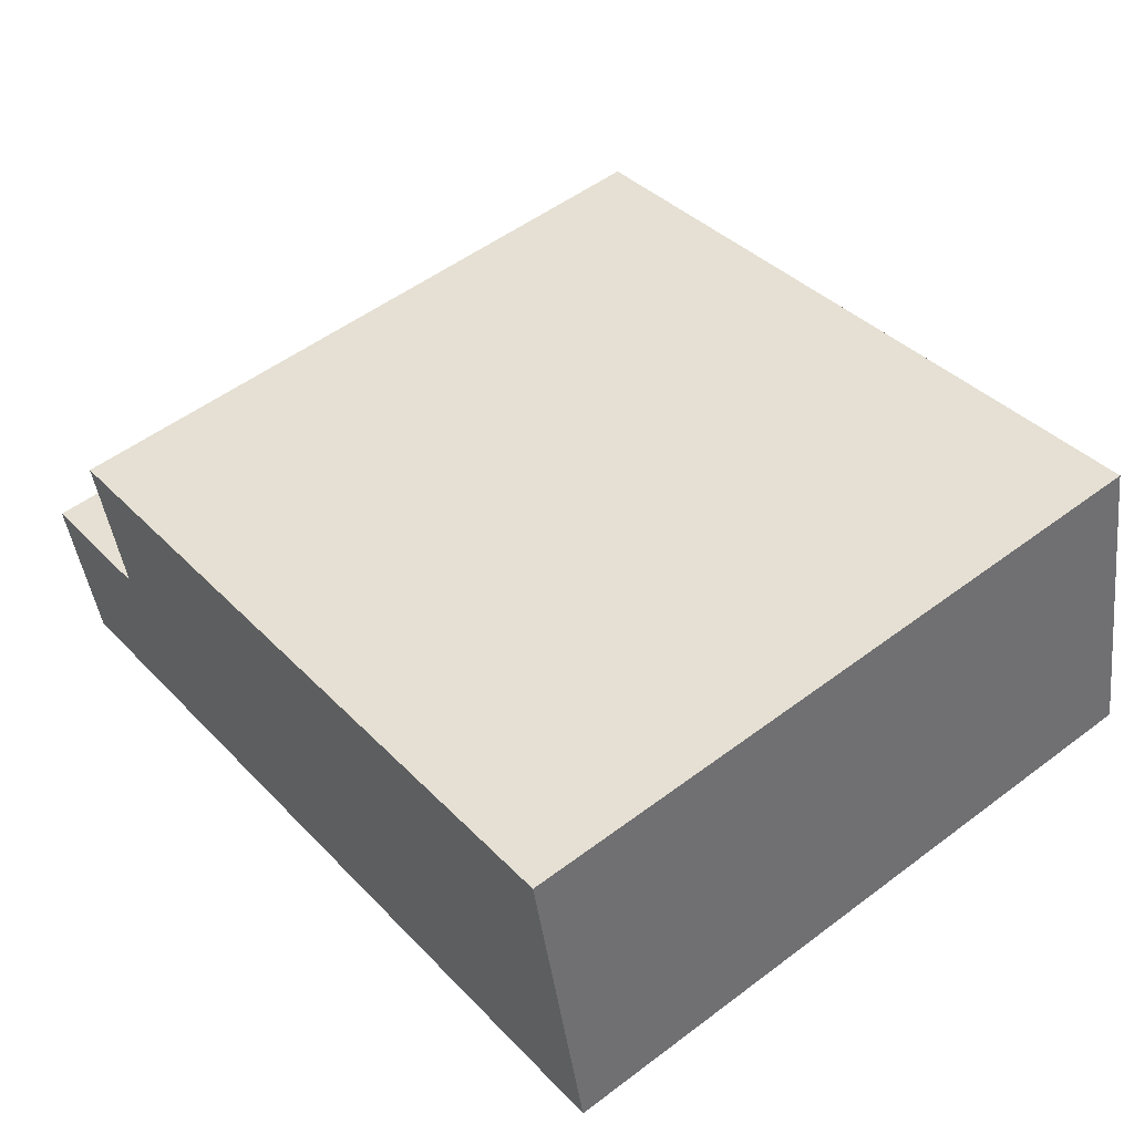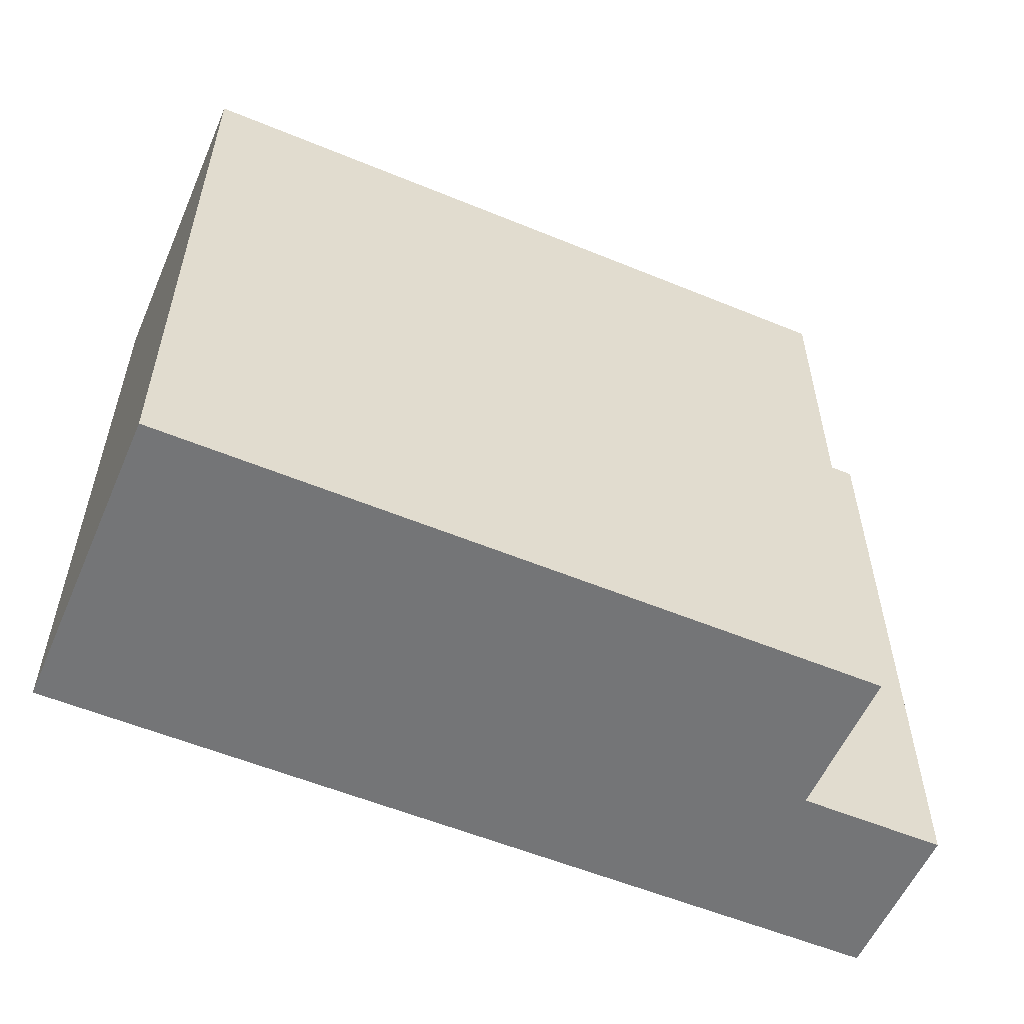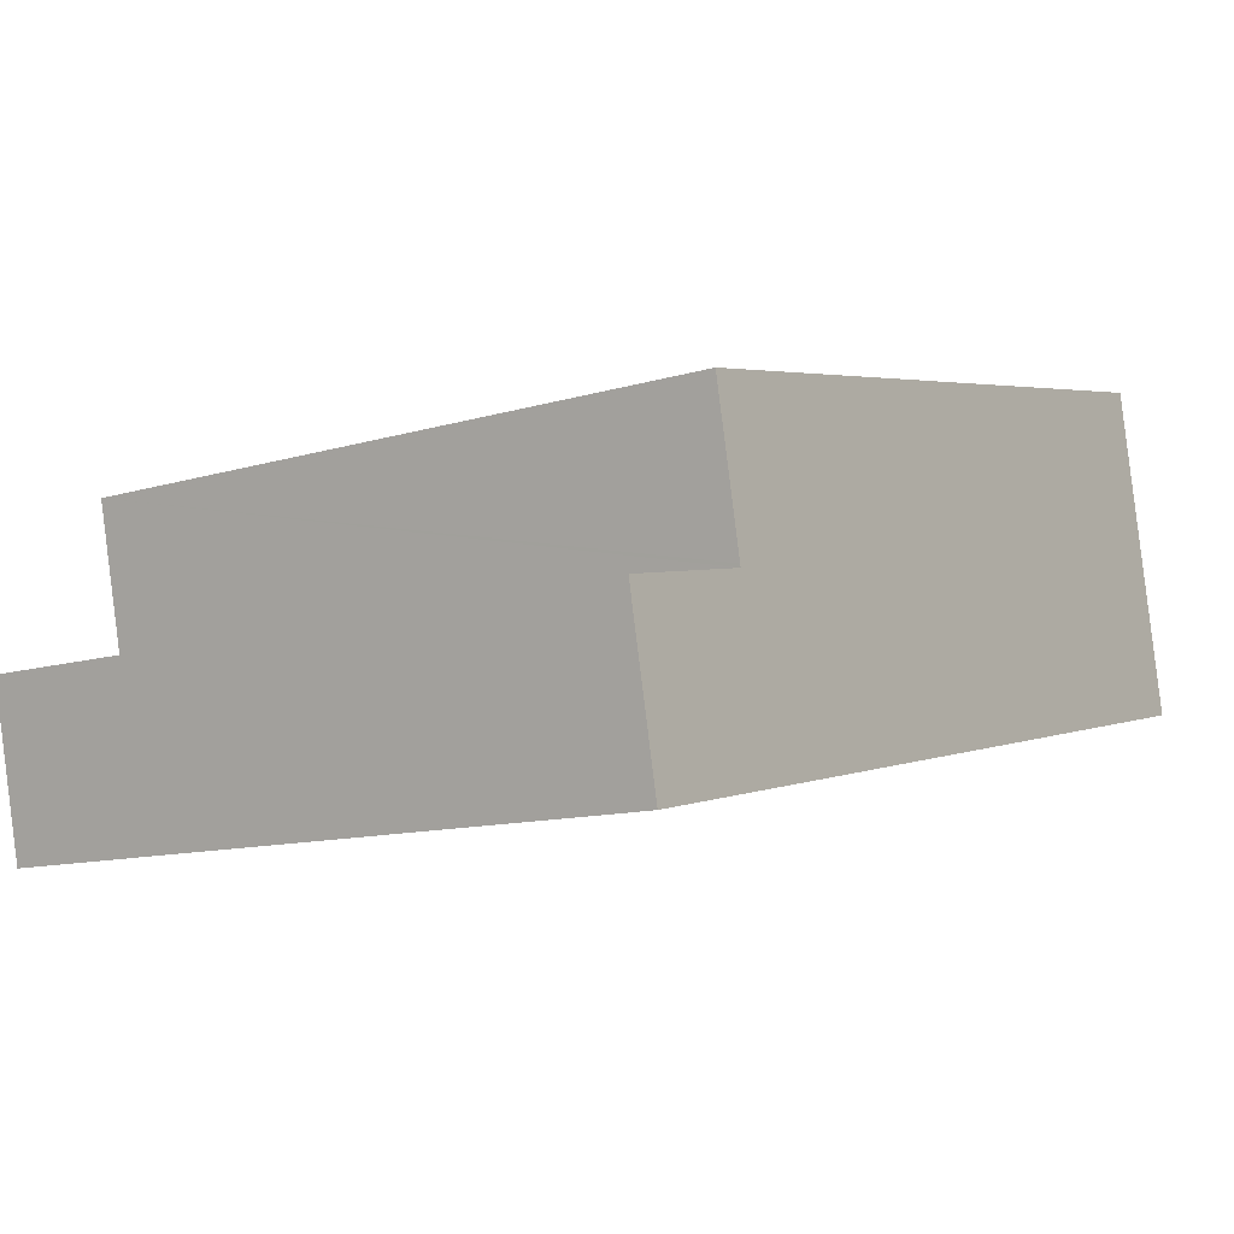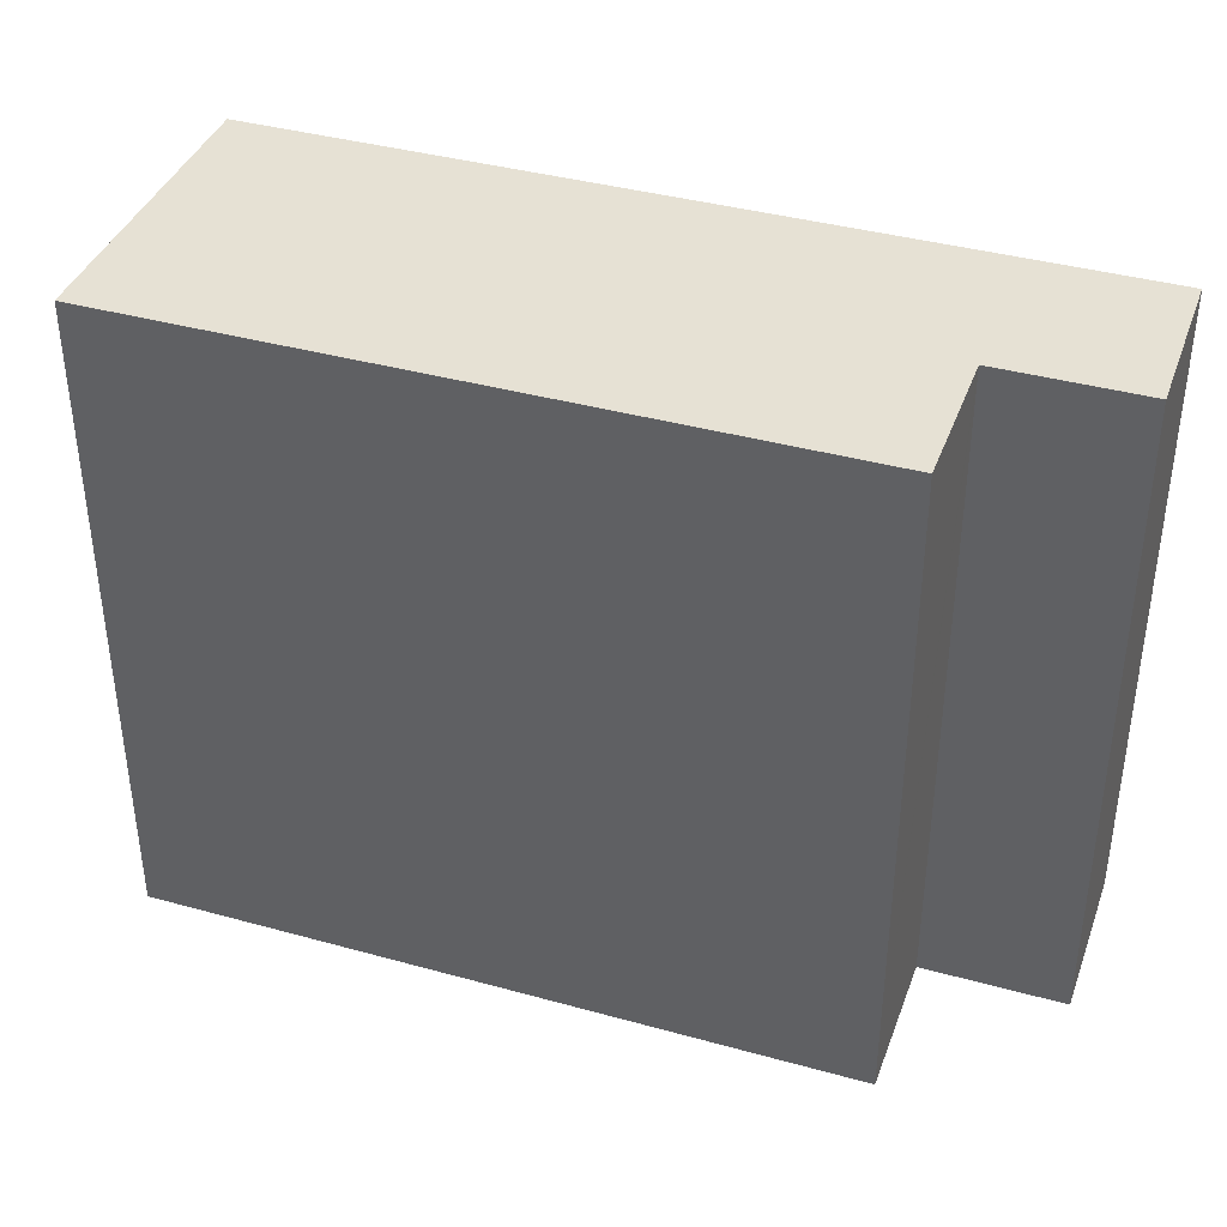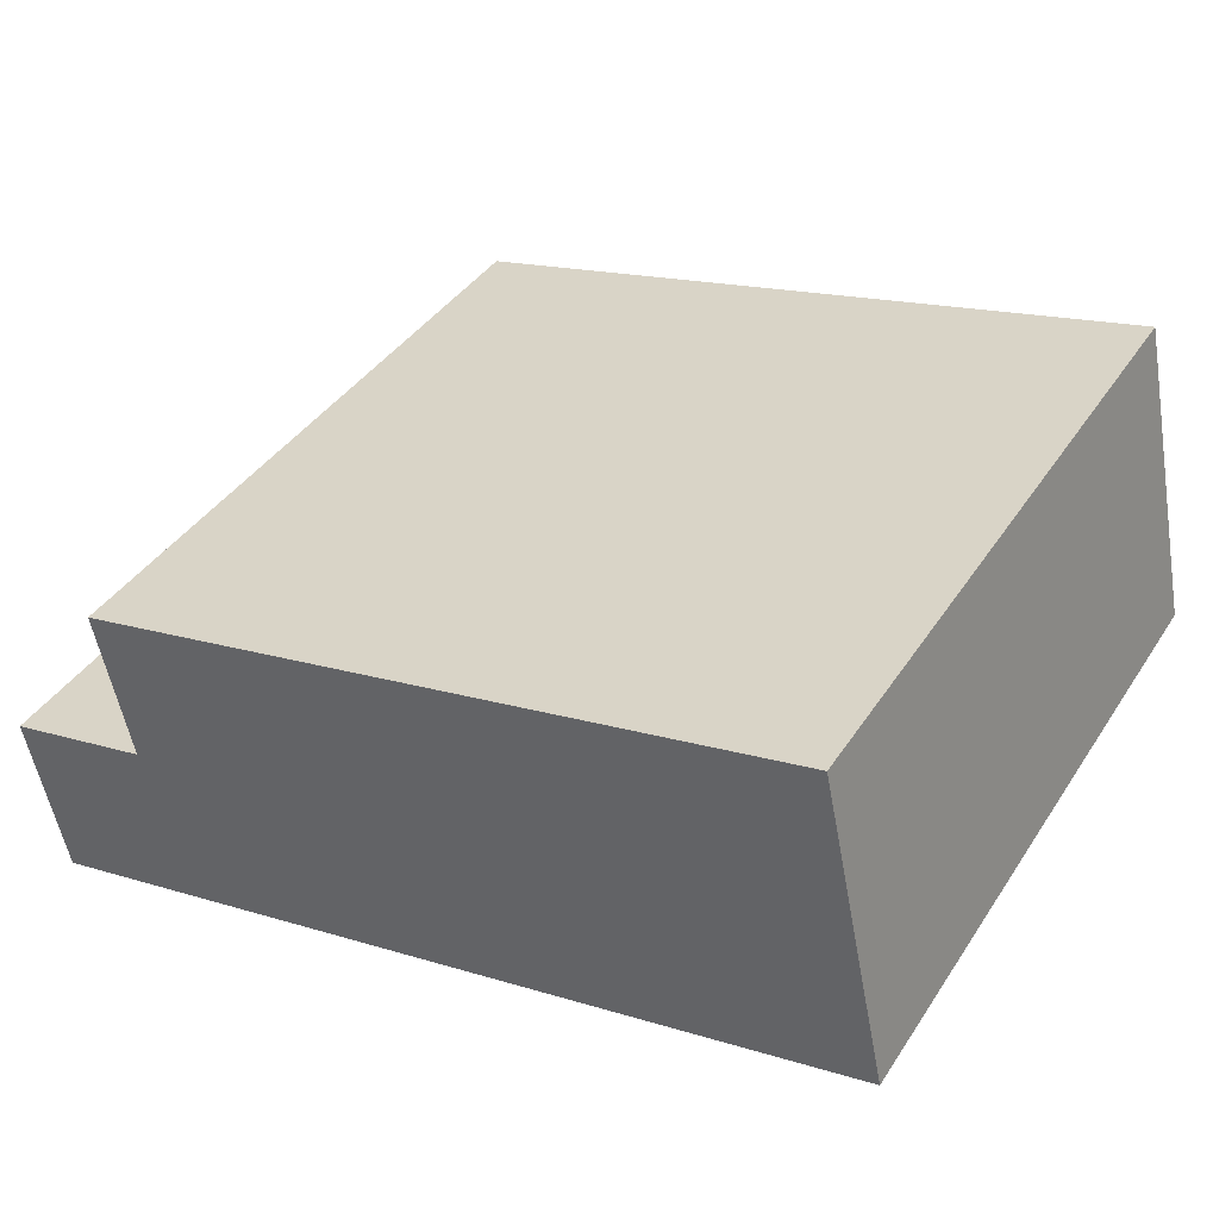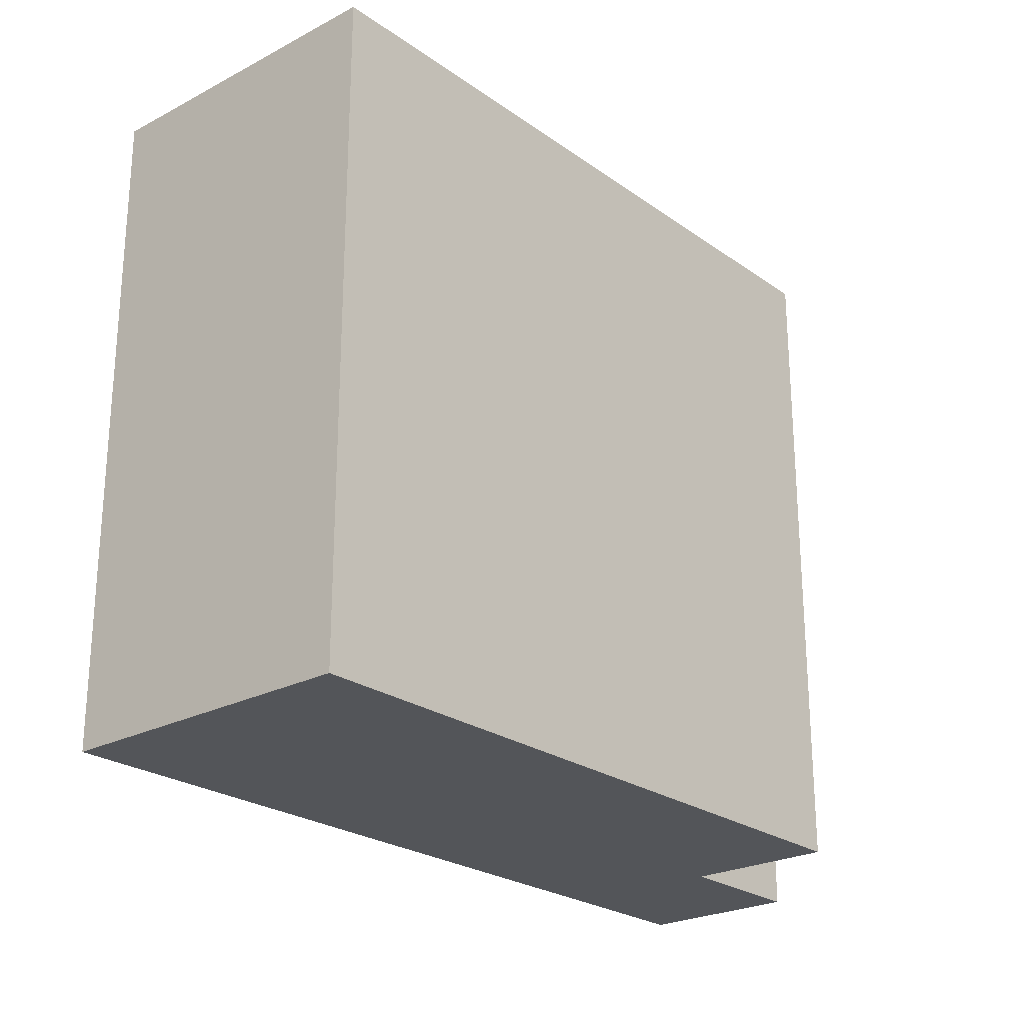
<metadata>
{"format":"obj","ext":"obj","renderer":"f3d","projection":"perspective","resolution":1024,"background":"white","views":[{"elev":53.0,"azim":-128.8,"up":"+Z"},{"elev":-56.4,"azim":-11.4,"up":"+Y"},{"elev":-11.5,"azim":126.5,"up":"+Z"},{"elev":39.0,"azim":31.0,"up":"+Y"},{"elev":39.7,"azim":-150.1,"up":"+Z"},{"elev":-24.3,"azim":-37.2,"up":"+Y"}]}
</metadata>
<code>
v  0.844 21.25 4.005
v  0.844 21.25 -0.178
v  0 21.25 1.301e-15
v  22.38 21.25 -4.716
v  1.107 21.25 5.253
v  1.368 21.25 6.491
v  2.074 21.25 9.843
v  9.708 21.25 8.234
v  14.05 21.25 7.319
v  26.77 21.25 -5.641
v  23.37 21.25 0.46
v  24.36 21.25 5.147
v  23.39 21.25 0.558
v  23.47 21.25 0.439
v  27.86 21.25 -0.486
v  0 0 0
v  2.074 -6.027e-16 9.843
v  0.844 -2.452e-16 4.005
v  1.107 -3.217e-16 5.253
v  1.368 -3.975e-16 6.491
v  14.05 -4.482e-16 7.319
v  24.36 -3.152e-16 5.147
v  9.708 -5.042e-16 8.234
v  23.37 -2.817e-17 0.46
v  27.86 2.976e-17 -0.486
v  23.47 -2.688e-17 0.439
v  23.39 -3.417e-17 0.558
v  26.77 3.454e-16 -5.641
v  22.38 2.888e-16 -4.716
v  0.844 1.09e-17 -0.178
g defaultobject
f 1 2 3
f 2 1 4
f 4 1 5
f 4 5 6
f 4 6 7
f 4 7 8
f 4 8 9
f 4 9 10
f 10 9 11
f 11 9 12
f 11 12 13
f 10 14 15
f 14 10 11
f 16 1 3
f 1 16 5
f 5 16 6
f 6 16 7
f 7 16 17
f 17 16 18
f 17 18 19
f 17 19 20
f 17 8 7
f 8 17 9
f 9 17 12
f 12 17 21
f 12 21 22
f 21 17 23
f 24 14 11
f 14 24 15
f 15 24 25
f 25 24 26
f 22 13 12
f 13 22 11
f 11 22 24
f 24 22 27
f 25 10 15
f 10 25 28
f 28 4 10
f 4 28 2
f 2 28 29
f 2 29 30
f 2 30 3
f 3 30 16
f 25 29 28
f 29 25 26
f 29 26 30
f 30 26 24
f 30 24 27
f 30 27 22
f 30 22 21
f 30 21 23
f 30 23 17
f 30 17 20
f 30 20 16
f 16 20 18
f 18 20 19

</code>
